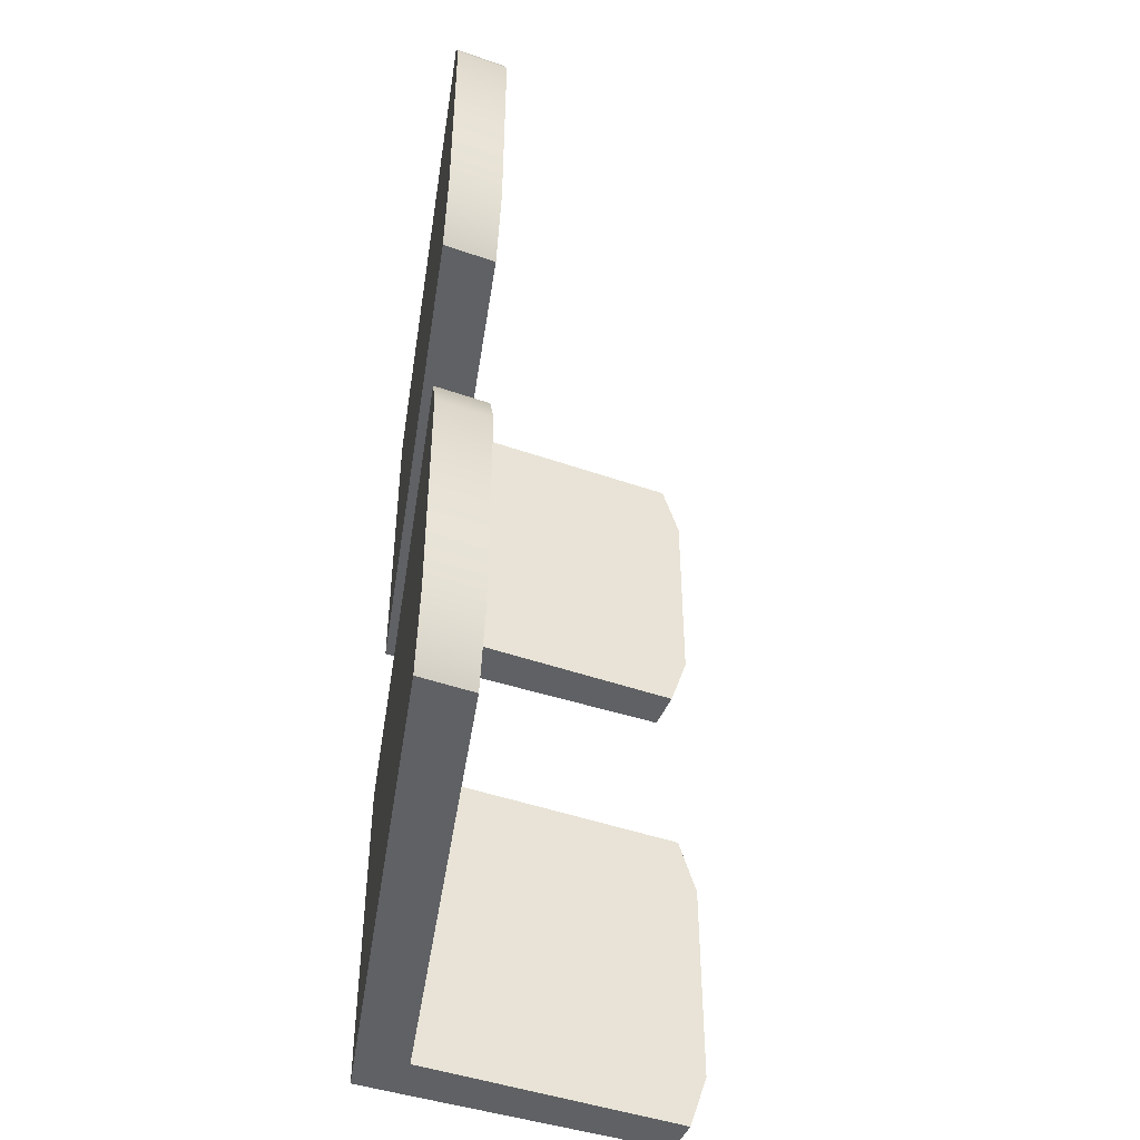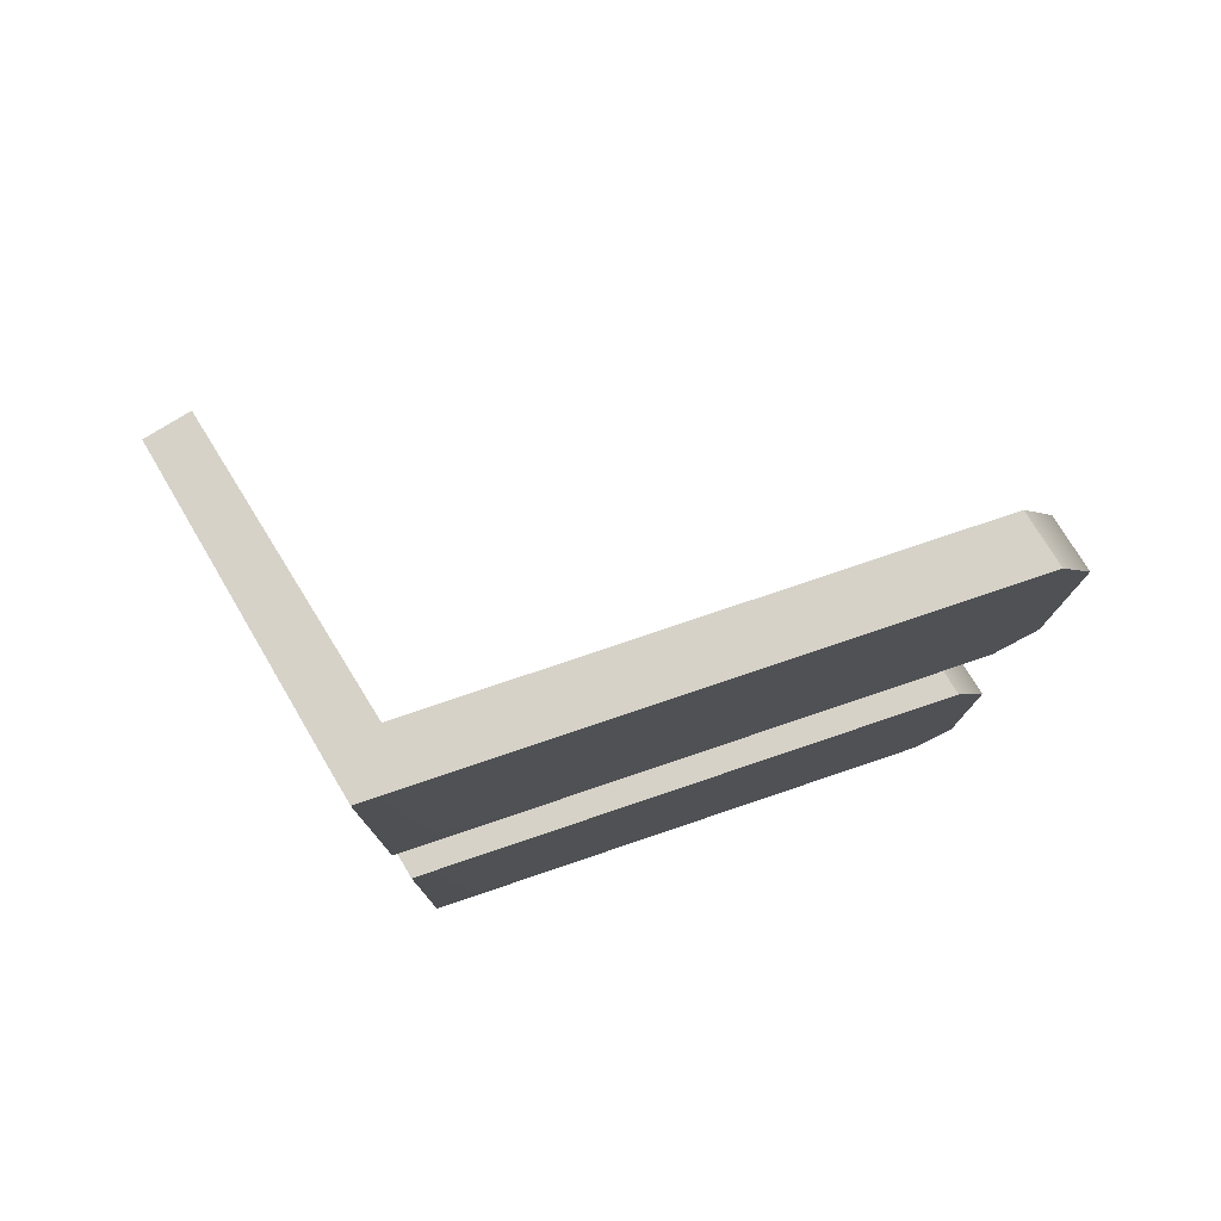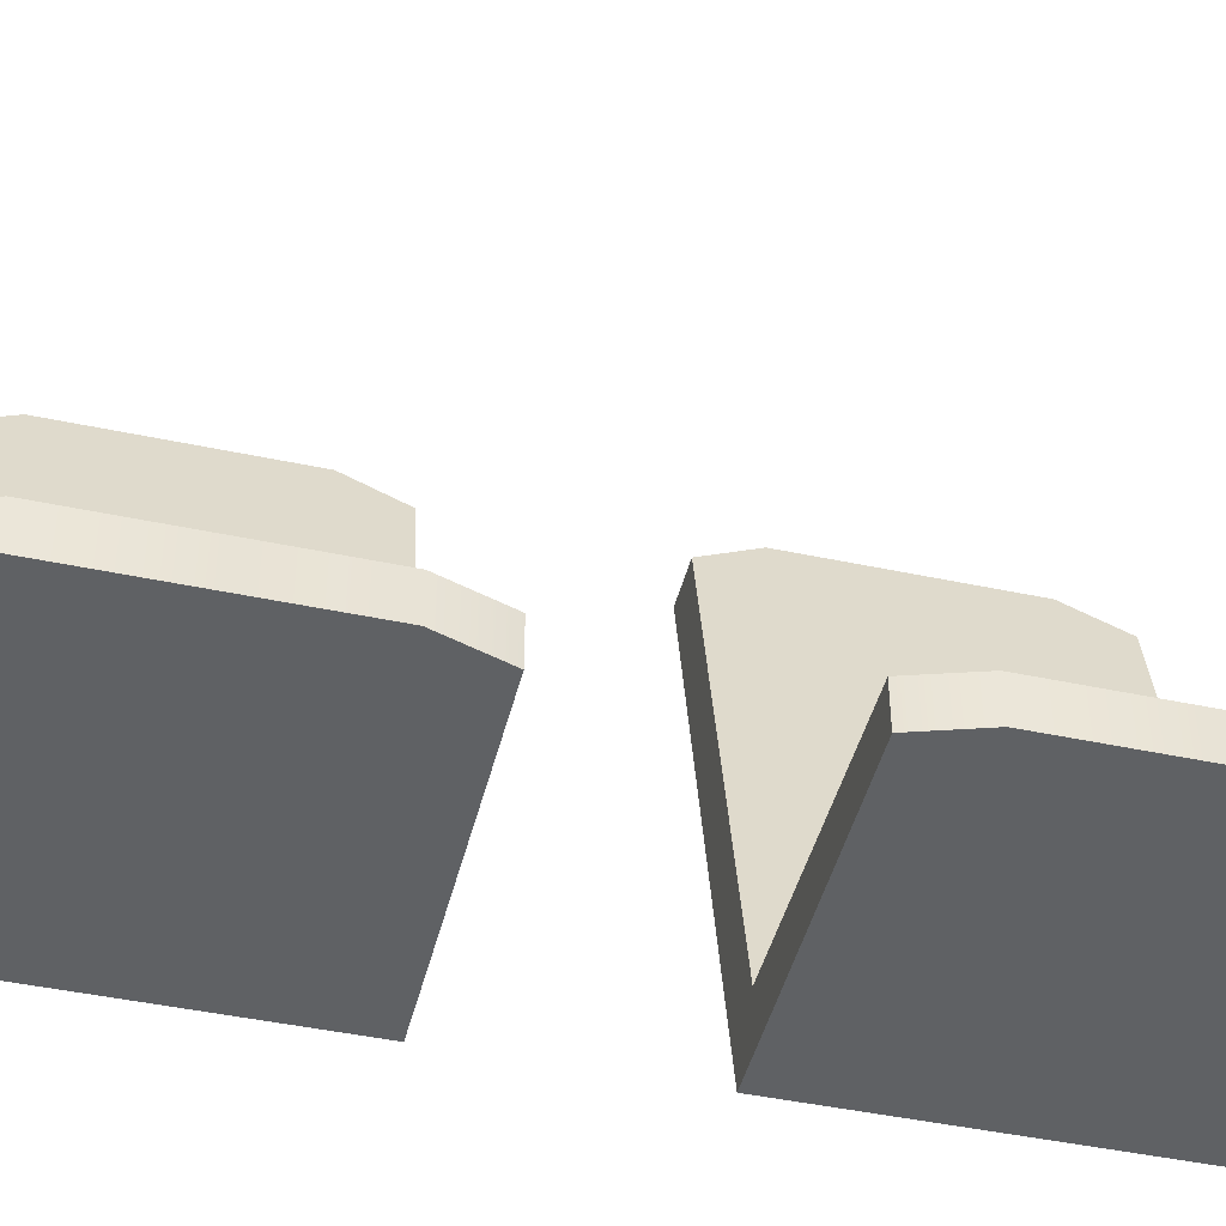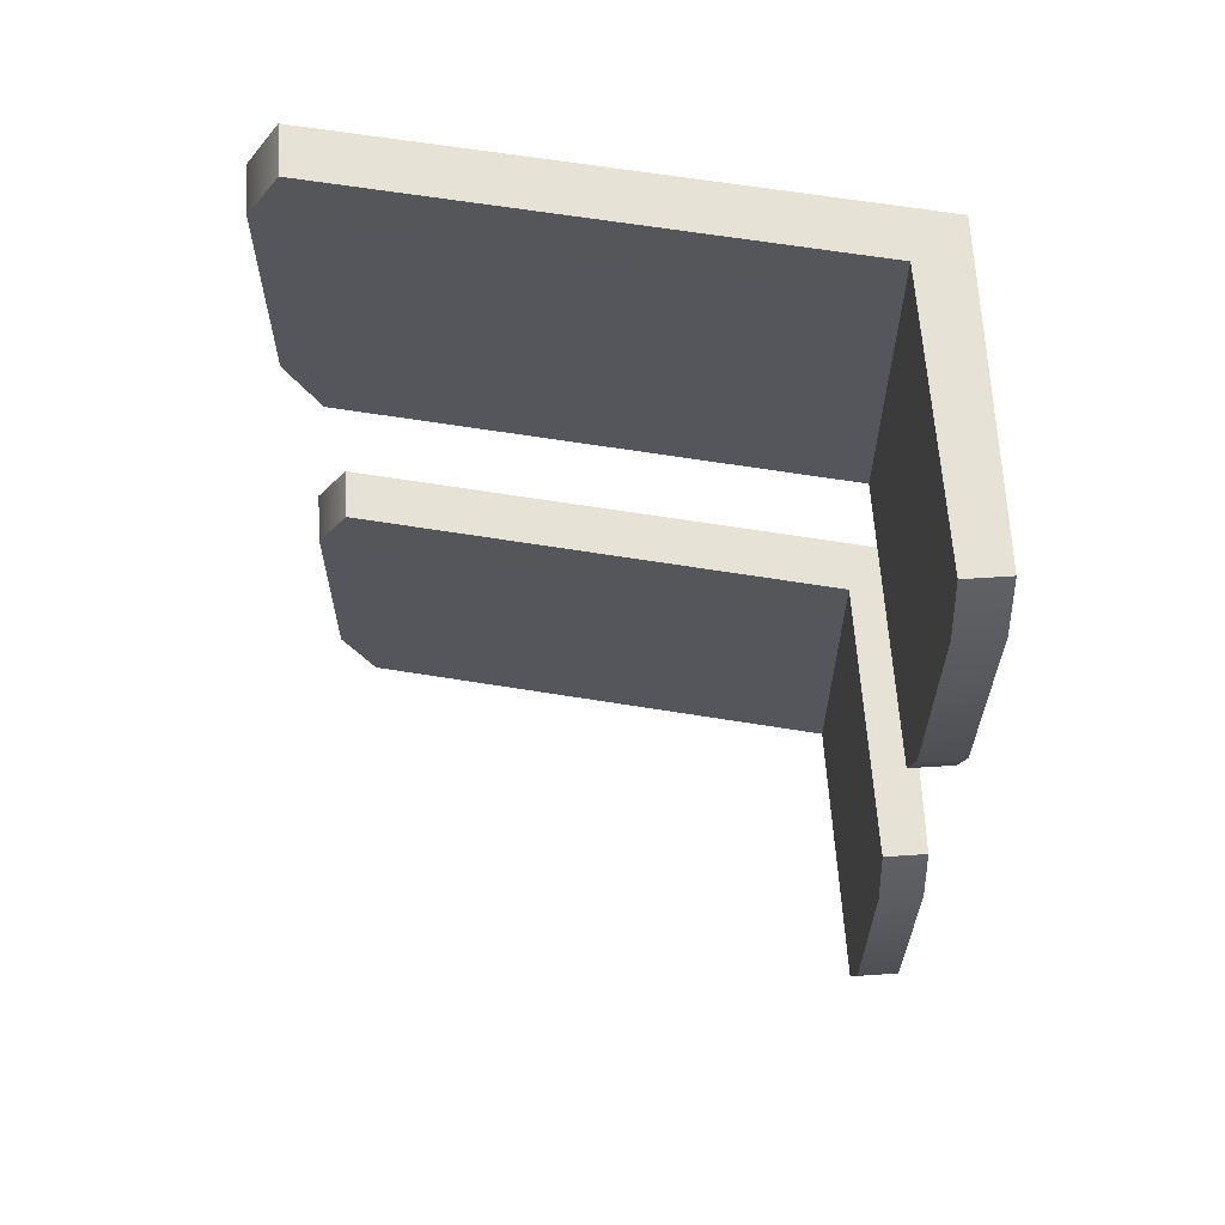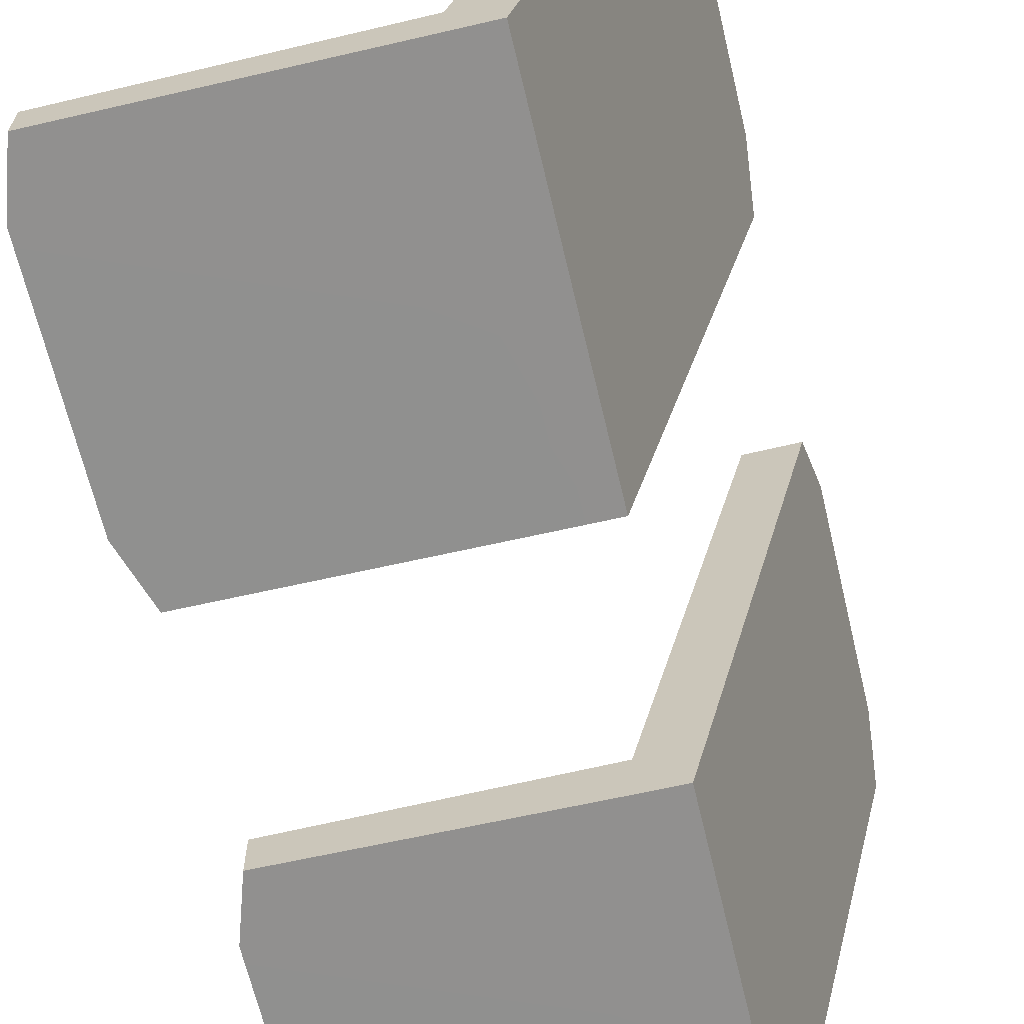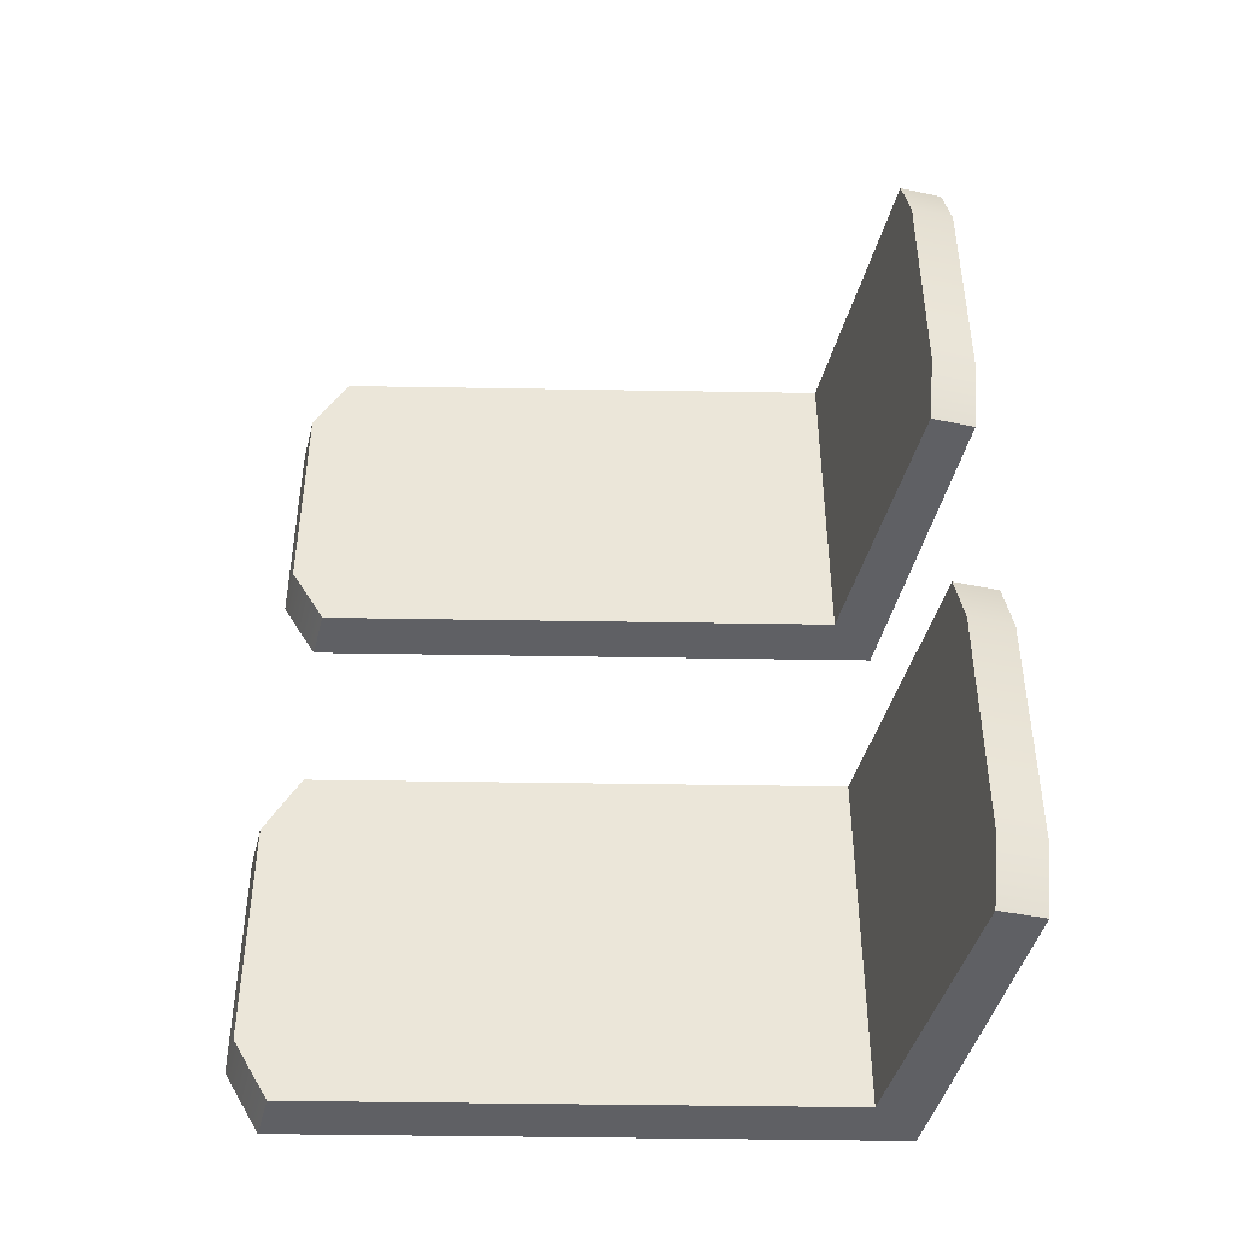
<metadata>
{"format":"obj","ext":"obj","renderer":"f3d","projection":"perspective","resolution":1024,"background":"white","views":[{"elev":-46.0,"azim":158.1,"up":"+Z"},{"elev":78.2,"azim":58.2,"up":"+Z"},{"elev":-45.0,"azim":-103.9,"up":"+Y"},{"elev":62.9,"azim":-93.8,"up":"+Z"},{"elev":-66.1,"azim":13.4,"up":"+Y"},{"elev":-43.5,"azim":-104.3,"up":"+Z"}]}
</metadata>
<code>
g ID8inst
v -0.4884 -0.06588 0.05799
v -0.4587 -0.06646 0.09142
v -0.4587 -0.06646 0.05799
v -0.4884 -0.06588 0.09142
v -0.6393 -0.06226 0.05799
v -0.6502 -0.06211 0.09142
v -0.4587 -0.06646 0.1547
v -0.6502 -0.06211 0.1547
v -0.4884 -0.06588 0.1547
v -0.4587 -0.06646 0.218
v -0.6502 -0.06211 0.218
v -0.4884 -0.06588 0.218
v -0.4587 -0.06646 0.2514
v -0.4884 -0.06588 0.2514
v -0.6393 -0.06226 0.2514
v -0.3877 0.2376 0.05799
v -0.413 0.2562 0.09142
v -0.4173 0.2376 0.05799
v -0.3833 0.2562 0.09142
v -0.3833 0.2562 0.1547
v -0.413 0.2562 0.1547
v -0.3833 0.2562 0.218
v -0.413 0.2562 0.218
v -0.4173 0.2376 0.2514
v -0.3877 0.2376 0.2514
v -0.452 -0.03808 0.05799
v -0.3833 0.2562 0.09142
v -0.3877 0.2376 0.05799
v -0.452 -0.03808 0.09142
v -0.4587 -0.06646 0.05799
v -0.4587 -0.06646 0.09142
v -0.452 -0.03808 0.1547
v -0.3833 0.2562 0.1547
v -0.4587 -0.06646 0.1547
v -0.452 -0.03808 0.218
v -0.3833 0.2562 0.218
v -0.3877 0.2376 0.2514
v -0.4587 -0.06646 0.218
v -0.452 -0.03808 0.2514
v -0.4587 -0.06646 0.2514
v -0.4817 -0.03808 0.05799
v -0.6502 -0.03808 0.09142
v -0.6393 -0.03808 0.05799
v -0.4817 -0.03808 0.09142
v -0.4817 -0.03808 0.1547
v -0.6502 -0.03808 0.1547
v -0.4817 -0.03808 0.218
v -0.6502 -0.03808 0.218
v -0.6393 -0.03808 0.2514
v -0.4817 -0.03808 0.2514
v -0.4173 0.2376 0.05799
v -0.4817 -0.03808 0.09142
v -0.4817 -0.03808 0.05799
v -0.413 0.2562 0.09142
v -0.413 0.2562 0.1547
v -0.4817 -0.03808 0.1547
v -0.413 0.2562 0.218
v -0.4817 -0.03808 0.218
v -0.4817 -0.03808 0.2514
v -0.4173 0.2376 0.2514
v -0.6393 -0.03808 0.05799
v -0.6502 -0.06211 0.09142
v -0.6393 -0.06226 0.05799
v -0.6502 -0.03808 0.09142
v -0.6502 -0.06211 0.1547
v -0.6502 -0.03808 0.1547
v -0.6502 -0.06211 0.218
v -0.6502 -0.03808 0.218
v -0.6393 -0.06226 0.2514
v -0.6393 -0.03808 0.2514
v -0.452 -0.03808 0.05799
v -0.4884 -0.06588 0.05799
v -0.4587 -0.06646 0.05799
v -0.4817 -0.03808 0.05799
v -0.6393 -0.06226 0.05799
v -0.6393 -0.03808 0.05799
v -0.4173 0.2376 0.05799
v -0.3877 0.2376 0.05799
v -0.4817 -0.03808 0.2514
v -0.4173 0.2376 0.2514
v -0.3877 0.2376 0.2514
v -0.452 -0.03808 0.2514
v -0.4587 -0.06646 0.2514
v -0.4884 -0.06588 0.2514
v -0.6393 -0.03808 0.2514
v -0.6393 -0.06226 0.2514
v -0.4587 -0.06646 -0.09142
v -0.4587 -0.06646 -0.05799
v -0.452 -0.03808 -0.05799
v -0.452 -0.03808 -0.09142
v -0.3877 0.2376 -0.05799
v -0.3833 0.2562 -0.09142
v -0.4587 -0.06646 -0.1547
v -0.3833 0.2562 -0.1547
v -0.452 -0.03808 -0.1547
v -0.4587 -0.06646 -0.218
v -0.3833 0.2562 -0.218
v -0.452 -0.03808 -0.218
v -0.4587 -0.06646 -0.2514
v -0.452 -0.03808 -0.2514
v -0.3877 0.2376 -0.2514
v -0.3833 0.2562 -0.09142
v -0.3877 0.2376 -0.05799
v -0.4173 0.2376 -0.05799
v -0.413 0.2562 -0.09142
v -0.413 0.2562 -0.1547
v -0.3833 0.2562 -0.1547
v -0.413 0.2562 -0.218
v -0.3833 0.2562 -0.218
v -0.3877 0.2376 -0.2514
v -0.4173 0.2376 -0.2514
v -0.4817 -0.03808 -0.09142
v -0.4817 -0.03808 -0.05799
v -0.6393 -0.03808 -0.05799
v -0.6502 -0.03808 -0.09142
v -0.6502 -0.03808 -0.1547
v -0.4817 -0.03808 -0.1547
v -0.6502 -0.03808 -0.218
v -0.4817 -0.03808 -0.218
v -0.4817 -0.03808 -0.2514
v -0.6393 -0.03808 -0.2514
v -0.413 0.2562 -0.09142
v -0.4173 0.2376 -0.05799
v -0.4817 -0.03808 -0.05799
v -0.4817 -0.03808 -0.09142
v -0.4817 -0.03808 -0.1547
v -0.413 0.2562 -0.1547
v -0.4817 -0.03808 -0.218
v -0.413 0.2562 -0.218
v -0.4173 0.2376 -0.2514
v -0.4817 -0.03808 -0.2514
v -0.6502 -0.06211 -0.09142
v -0.6393 -0.06226 -0.05799
v -0.4884 -0.06588 -0.05799
v -0.4884 -0.06588 -0.09142
v -0.4587 -0.06646 -0.05799
v -0.4587 -0.06646 -0.09142
v -0.4884 -0.06588 -0.1547
v -0.6502 -0.06211 -0.1547
v -0.4587 -0.06646 -0.1547
v -0.4884 -0.06588 -0.218
v -0.6502 -0.06211 -0.218
v -0.6393 -0.06226 -0.2514
v -0.4587 -0.06646 -0.218
v -0.4884 -0.06588 -0.2514
v -0.4587 -0.06646 -0.2514
v -0.6502 -0.03808 -0.09142
v -0.6393 -0.03808 -0.05799
v -0.6393 -0.06226 -0.05799
v -0.6502 -0.06211 -0.09142
v -0.6502 -0.03808 -0.1547
v -0.6502 -0.06211 -0.1547
v -0.6502 -0.03808 -0.218
v -0.6502 -0.06211 -0.218
v -0.6393 -0.03808 -0.2514
v -0.6393 -0.06226 -0.2514
v -0.4817 -0.03808 -0.05799
v -0.4173 0.2376 -0.05799
v -0.3877 0.2376 -0.05799
v -0.452 -0.03808 -0.05799
v -0.4587 -0.06646 -0.05799
v -0.4884 -0.06588 -0.05799
v -0.6393 -0.03808 -0.05799
v -0.6393 -0.06226 -0.05799
v -0.452 -0.03808 -0.2514
v -0.4884 -0.06588 -0.2514
v -0.4587 -0.06646 -0.2514
v -0.4817 -0.03808 -0.2514
v -0.6393 -0.06226 -0.2514
v -0.6393 -0.03808 -0.2514
v -0.4173 0.2376 -0.2514
v -0.3877 0.2376 -0.2514
g ID8inst_0
f 3 2 1
f 2 4 1
f 1 4 5
f 4 6 5
f 2 7 4
f 6 4 8
f 7 9 4
f 4 9 8
f 7 10 9
f 11 8 9
f 10 12 9
f 12 11 9
f 10 13 12
f 13 14 12
f 12 14 11
f 14 15 11
f 18 17 16
f 17 19 16
f 19 17 20
f 17 21 20
f 22 20 21
f 23 22 21
f 23 24 22
f 24 25 22
f 28 27 26
f 27 29 26
f 26 29 30
f 29 31 30
f 32 29 27
f 31 29 32
f 33 32 27
f 34 31 32
f 32 33 35
f 34 32 35
f 33 36 35
f 36 37 35
f 38 34 35
f 37 39 35
f 35 39 38
f 39 40 38
f 43 42 41
f 42 44 41
f 45 44 42
f 46 45 42
f 45 46 47
f 46 48 47
f 48 49 47
f 49 50 47
f 53 52 51
f 52 54 51
f 54 52 55
f 52 56 55
f 57 55 56
f 58 57 56
f 58 59 57
f 59 60 57
f 63 62 61
f 62 64 61
f 62 65 64
f 65 66 64
f 65 67 66
f 67 68 66
f 67 69 68
f 69 70 68
f 73 72 71
f 72 74 71
f 74 72 75
f 76 74 75
f 71 74 77
f 78 71 77
f 81 80 79
f 82 81 79
f 83 82 79
f 84 83 79
f 79 85 84
f 85 86 84
f 89 88 87
f 90 89 87
f 91 89 90
f 92 91 90
f 87 93 90
f 94 92 90
f 93 95 90
f 95 94 90
f 93 96 95
f 94 95 97
f 96 98 95
f 95 98 97
f 98 96 99
f 100 98 99
f 97 98 100
f 101 97 100
f 104 103 102
f 105 104 102
f 105 102 106
f 102 107 106
f 108 106 107
f 109 108 107
f 108 109 110
f 111 108 110
f 114 113 112
f 115 114 112
f 116 115 112
f 117 116 112
f 116 117 118
f 117 119 118
f 118 119 120
f 121 118 120
f 124 123 122
f 125 124 122
f 125 122 126
f 122 127 126
f 128 126 127
f 129 128 127
f 128 129 130
f 131 128 130
f 134 133 132
f 135 134 132
f 136 134 135
f 137 136 135
f 135 132 138
f 137 135 138
f 132 139 138
f 140 137 138
f 141 138 139
f 140 138 141
f 142 141 139
f 141 142 143
f 144 140 141
f 145 141 143
f 144 141 145
f 146 144 145
f 149 148 147
f 150 149 147
f 150 147 151
f 152 150 151
f 152 151 153
f 154 152 153
f 154 153 155
f 156 154 155
f 159 158 157
f 160 159 157
f 161 160 157
f 162 161 157
f 157 163 162
f 163 164 162
f 167 166 165
f 166 168 165
f 168 166 169
f 170 168 169
f 165 168 171
f 172 165 171

</code>
